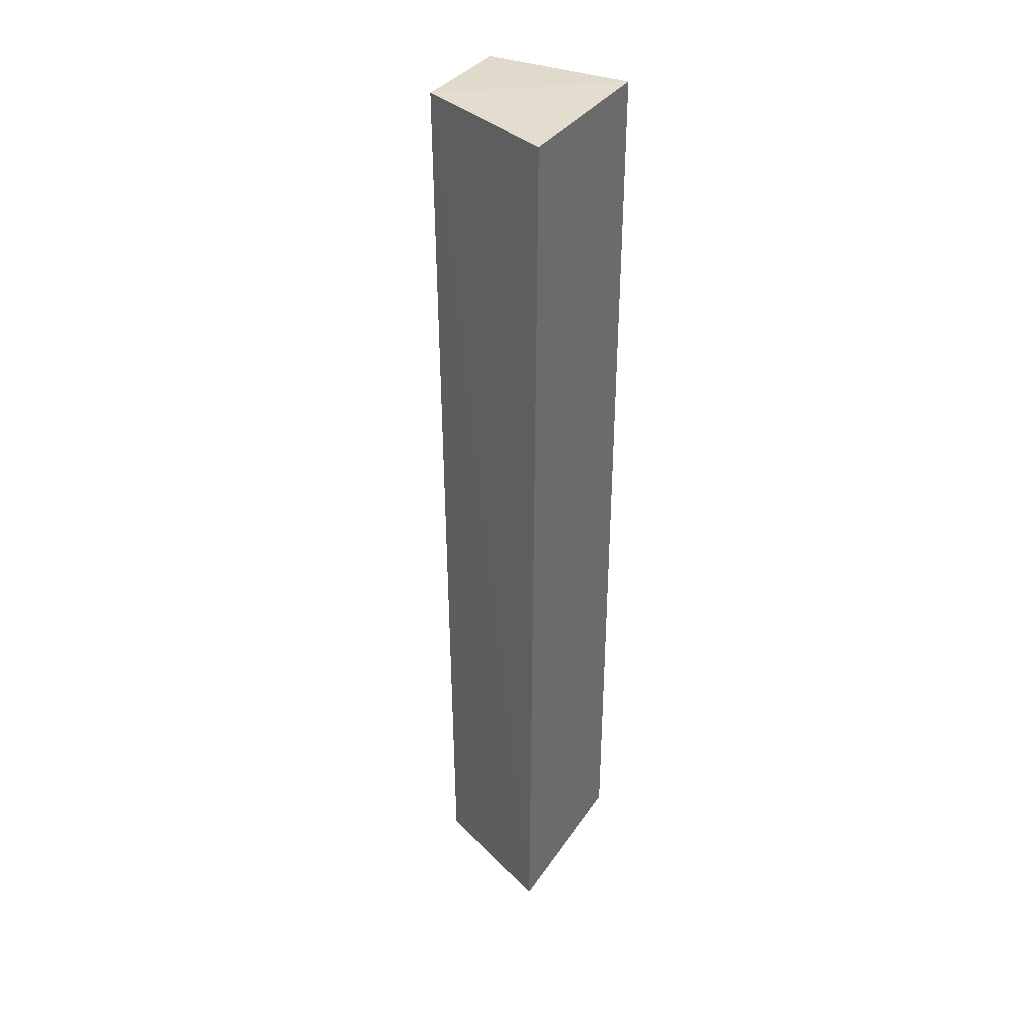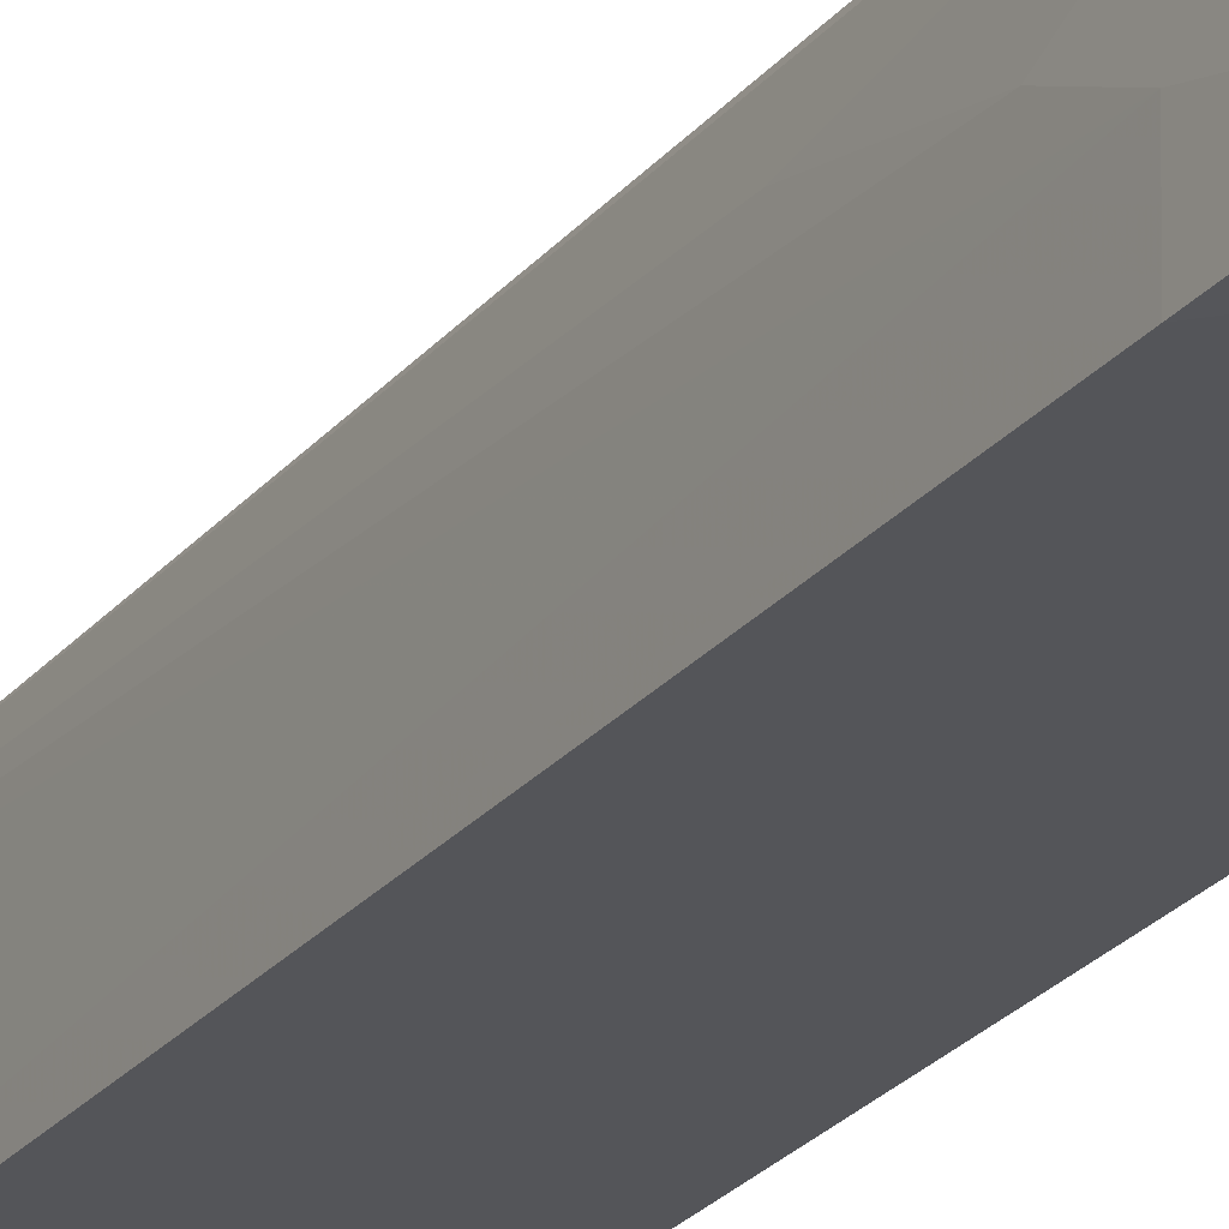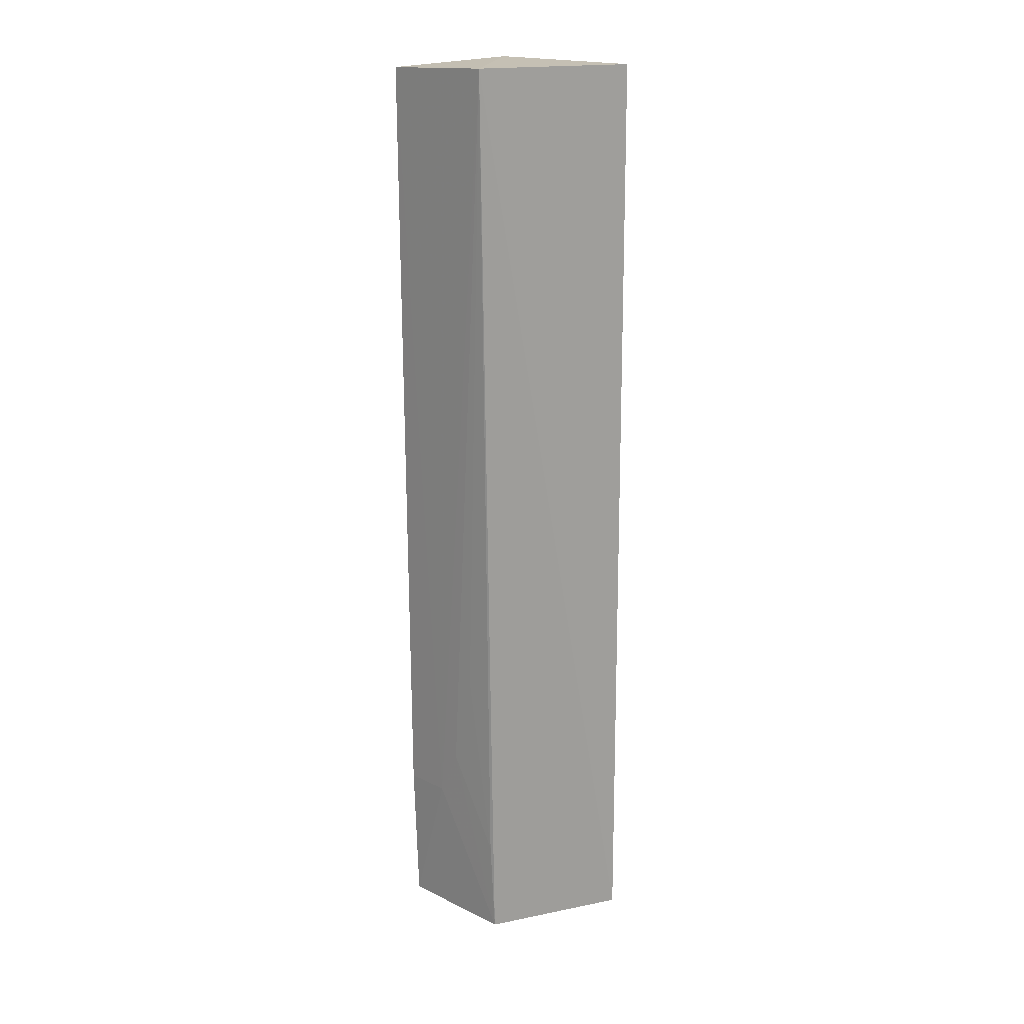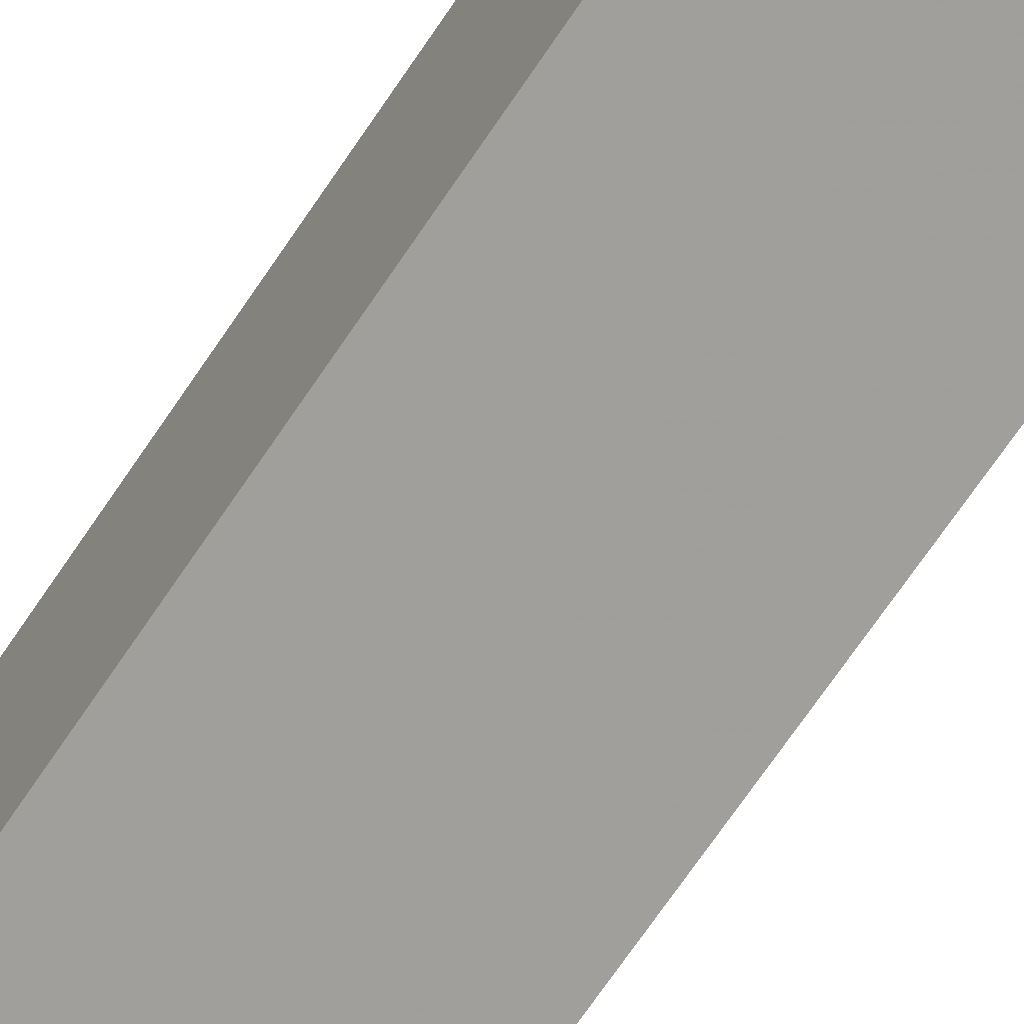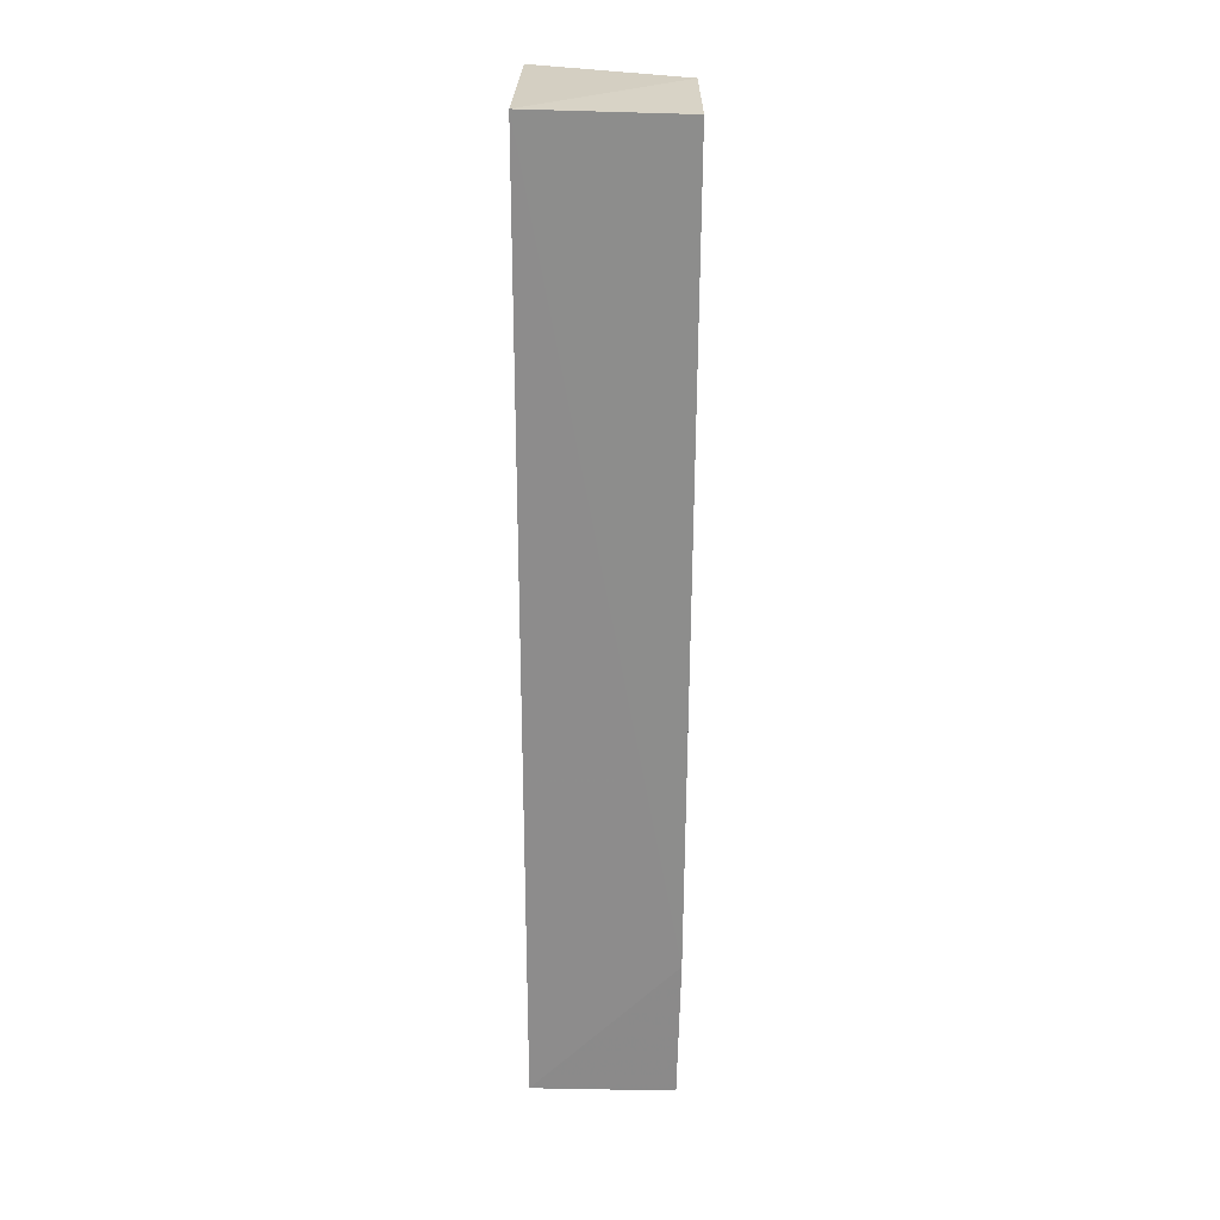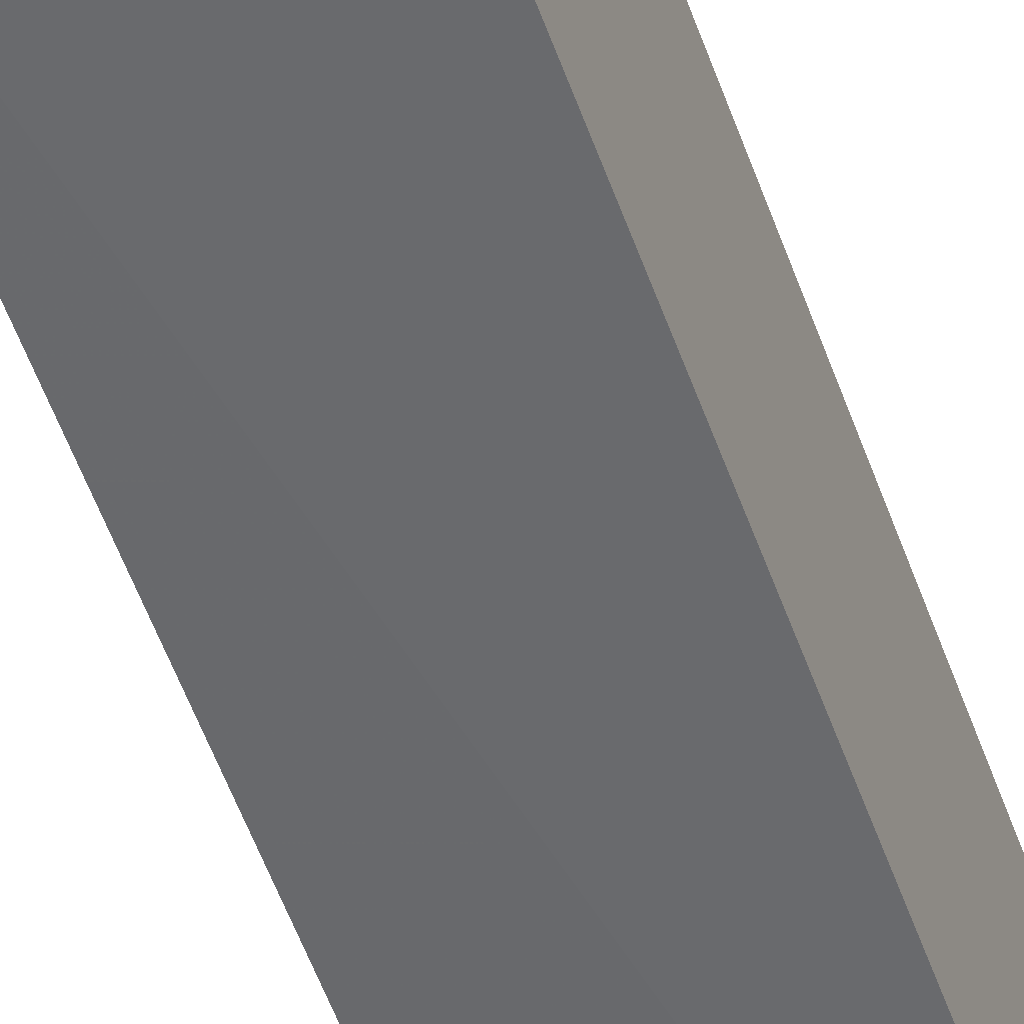
<metadata>
{"format":"obj","ext":"obj","renderer":"f3d","projection":"perspective","resolution":1024,"background":"white","views":[{"elev":35.6,"azim":-150.6,"up":"+Z"},{"elev":-24.8,"azim":151.0,"up":"+Y"},{"elev":18.7,"azim":136.0,"up":"+Z"},{"elev":-71.1,"azim":-34.0,"up":"+Y"},{"elev":25.4,"azim":1.7,"up":"+Z"},{"elev":-52.9,"azim":-160.9,"up":"+Y"}]}
</metadata>
<code>
v 0.1848 0.03301 0.2641
v 0.1858 0.005199 0.263
v 0.1837 0.005577 0.04226
v 0.1505 0.04766 0.04235
v 0.1503 0.005199 0.2638
v 0.1821 0.03437 0.04234
v 0.1842 0.01625 0.07666
v 0.1503 0.04665 0.264
v 0.1845 0.005069 0.07659
v 0.1503 0.005199 0.04251
v 0.1838 0.02716 0.1106
v 0.184 0.02174 0.088
v 0.1827 0.03342 0.06524
f 5 2 1
f 6 3 4
f 6 4 1
f 7 1 2
f 7 3 6
f 8 5 1
f 8 1 4
f 9 2 5
f 9 7 2
f 9 3 7
f 10 4 3
f 10 9 5
f 10 3 9
f 10 8 4
f 10 5 8
f 12 7 6
f 12 11 1
f 12 1 7
f 13 6 1
f 13 1 11
f 13 12 6
f 13 11 12

</code>
